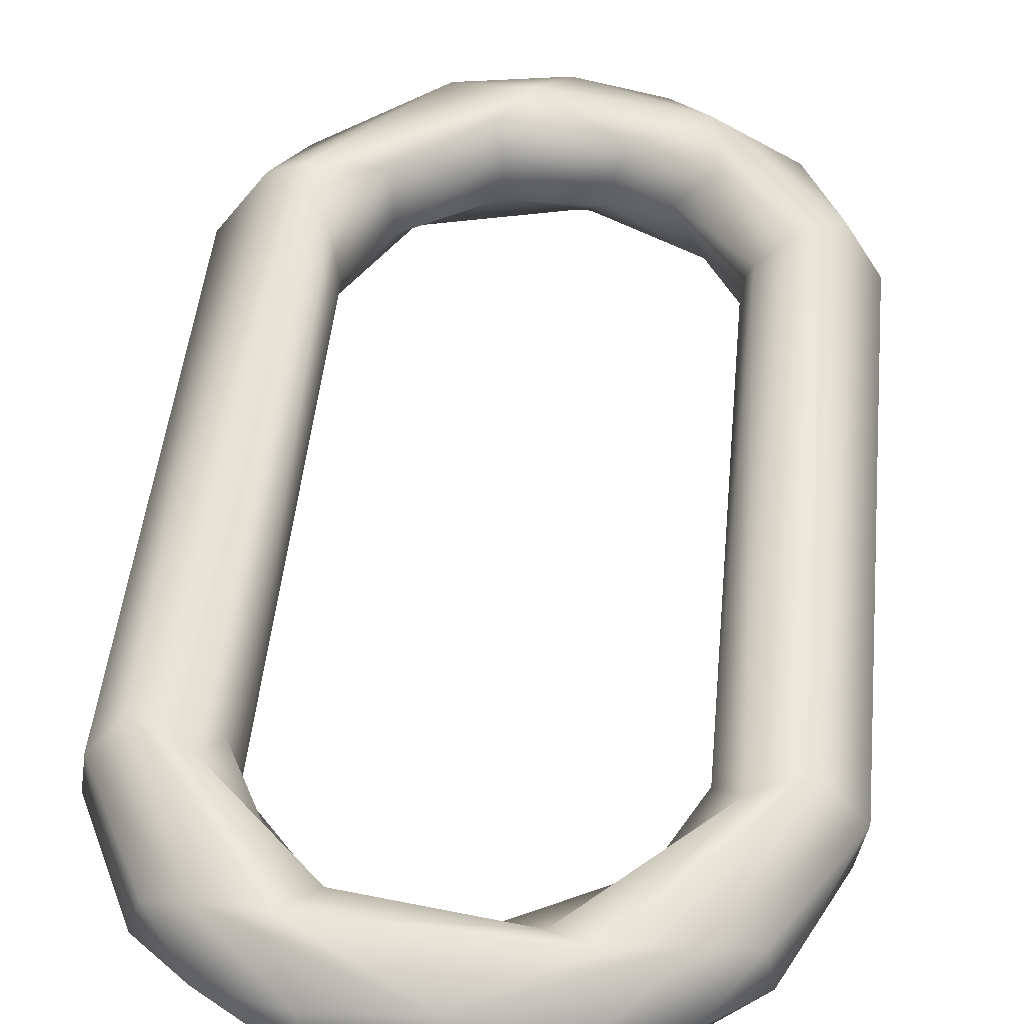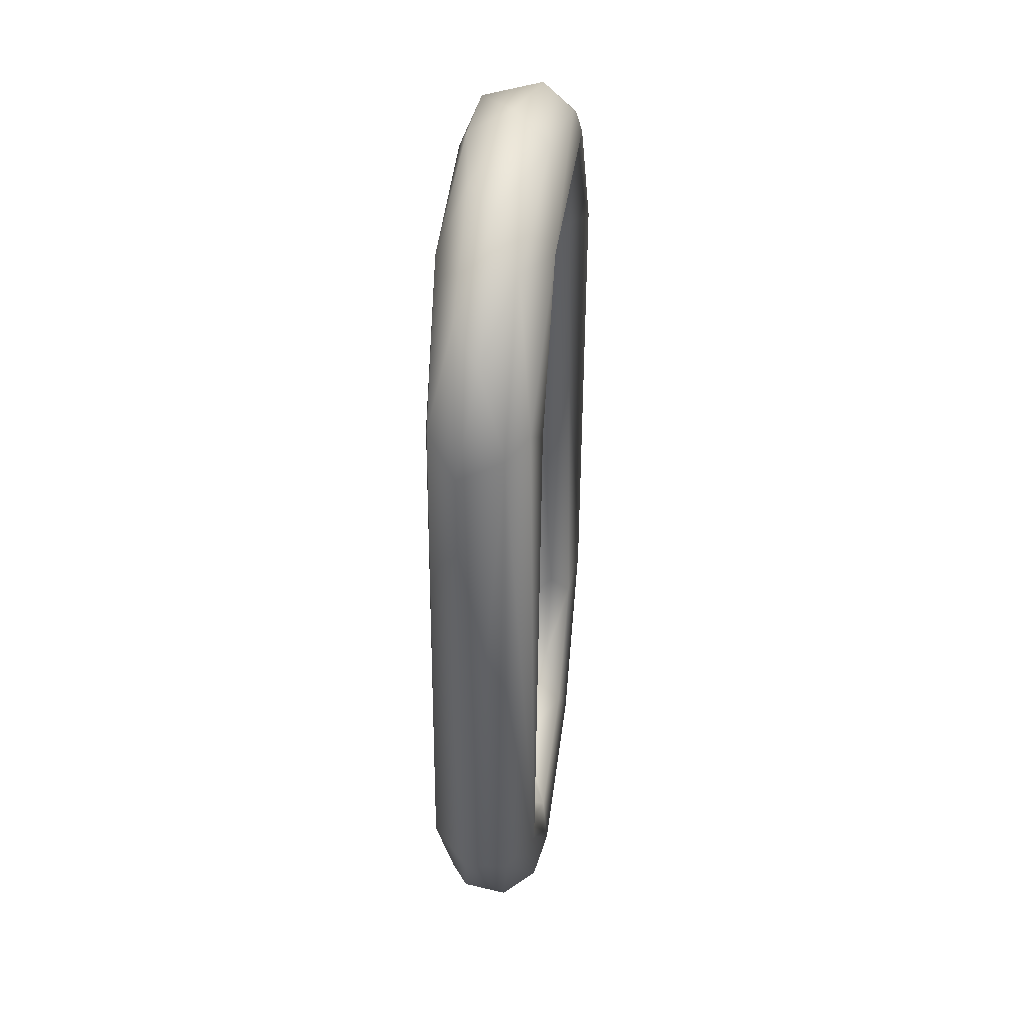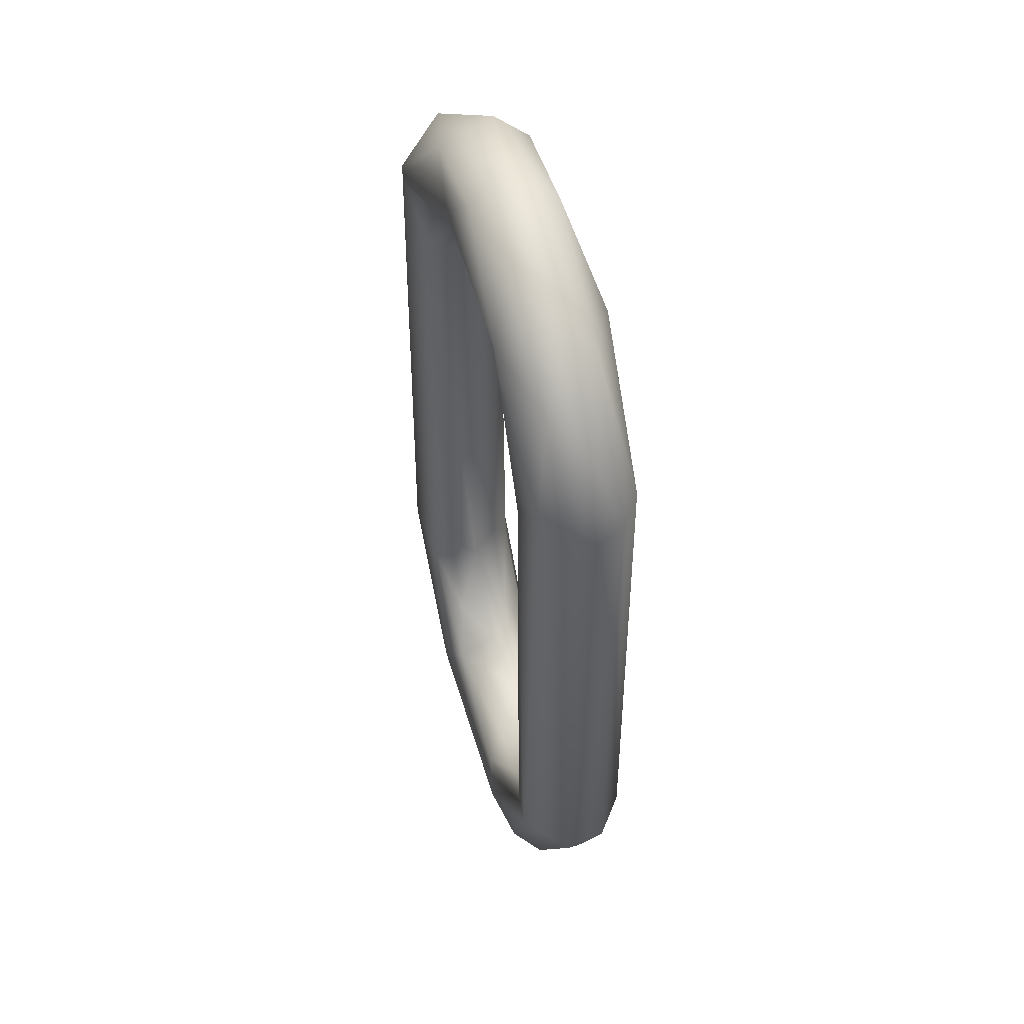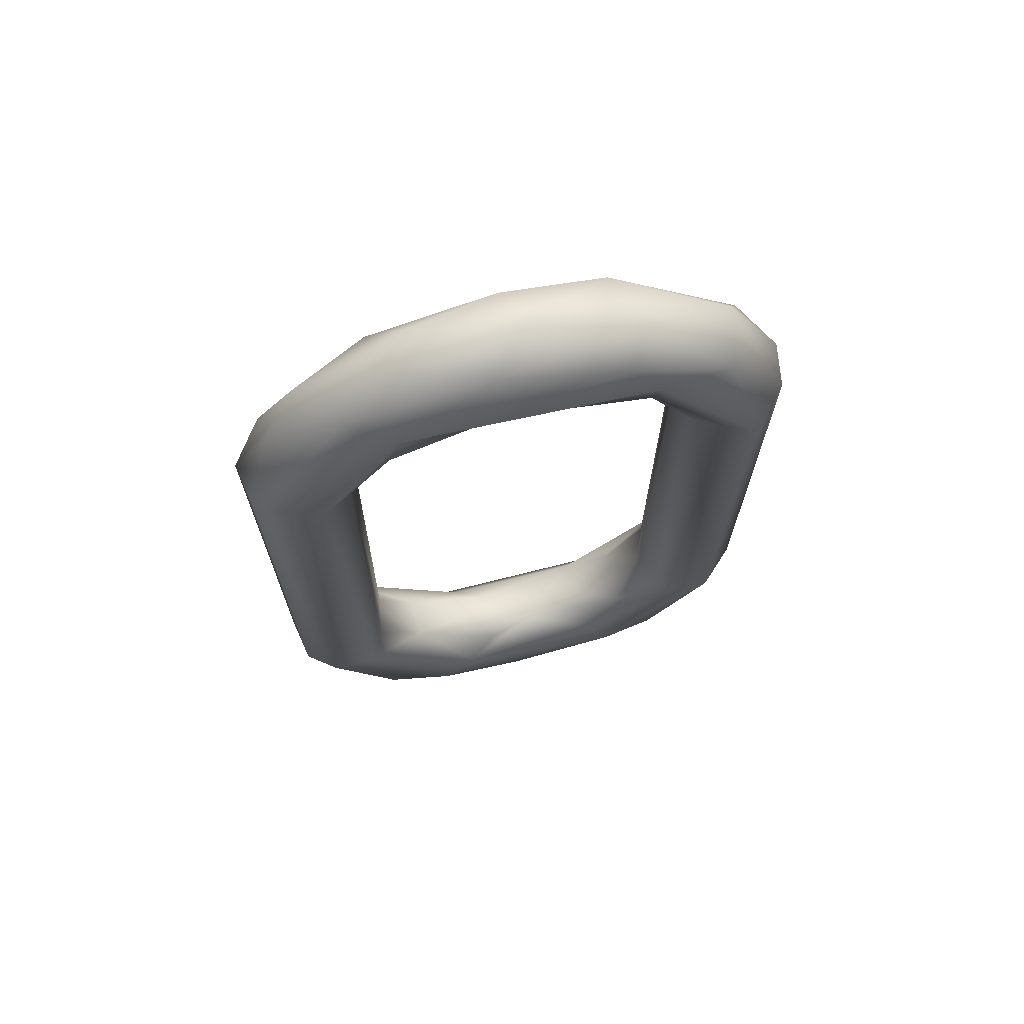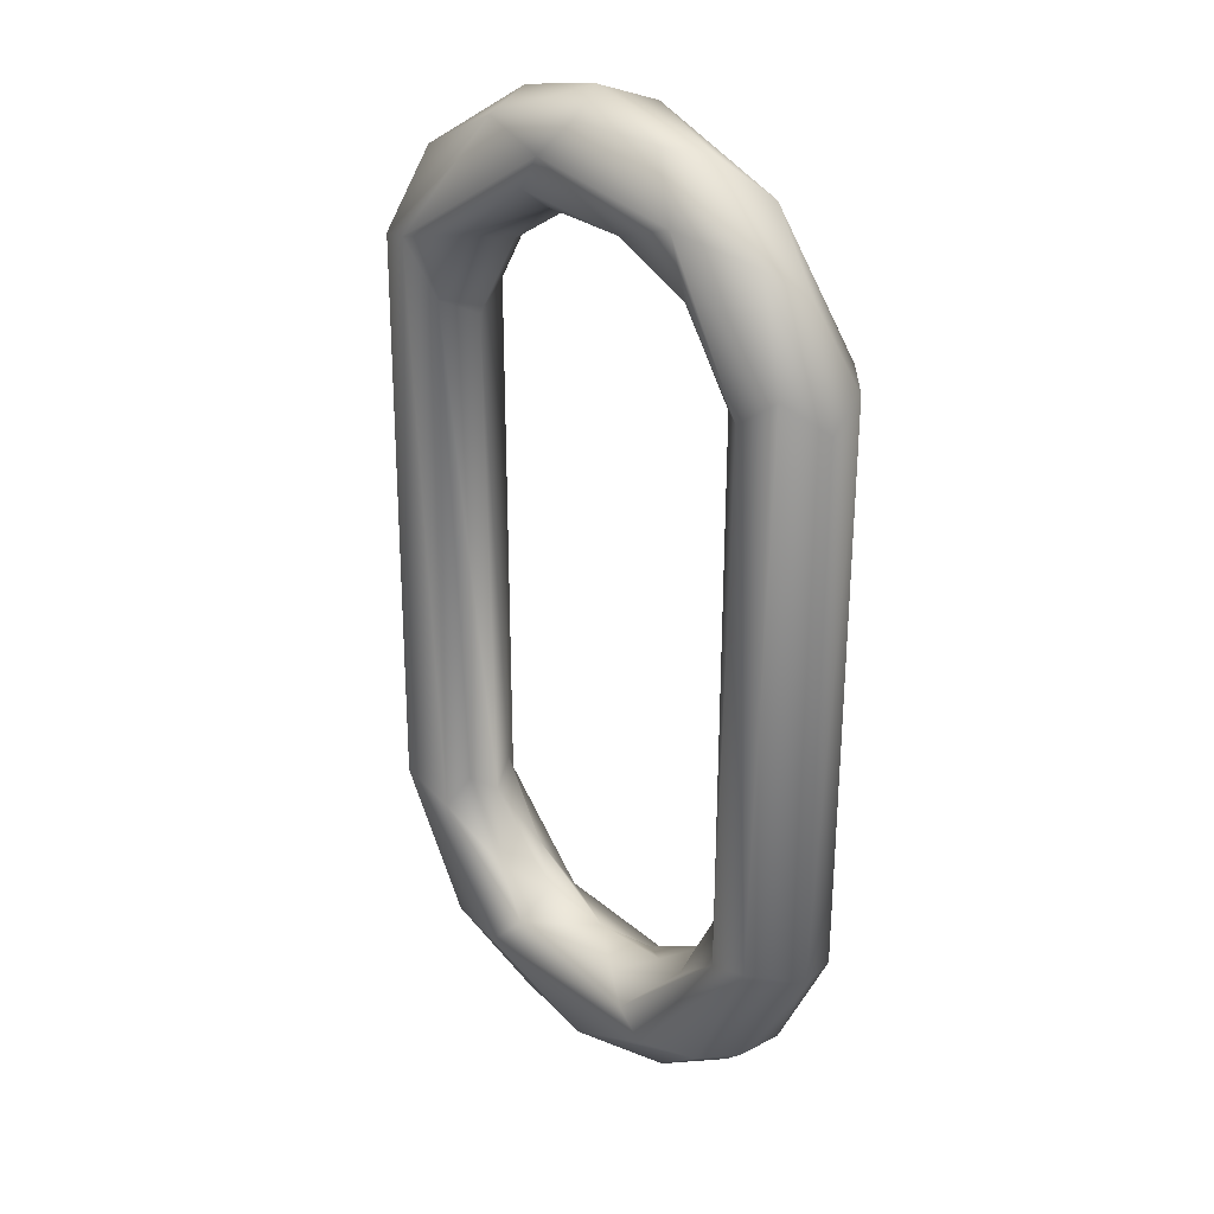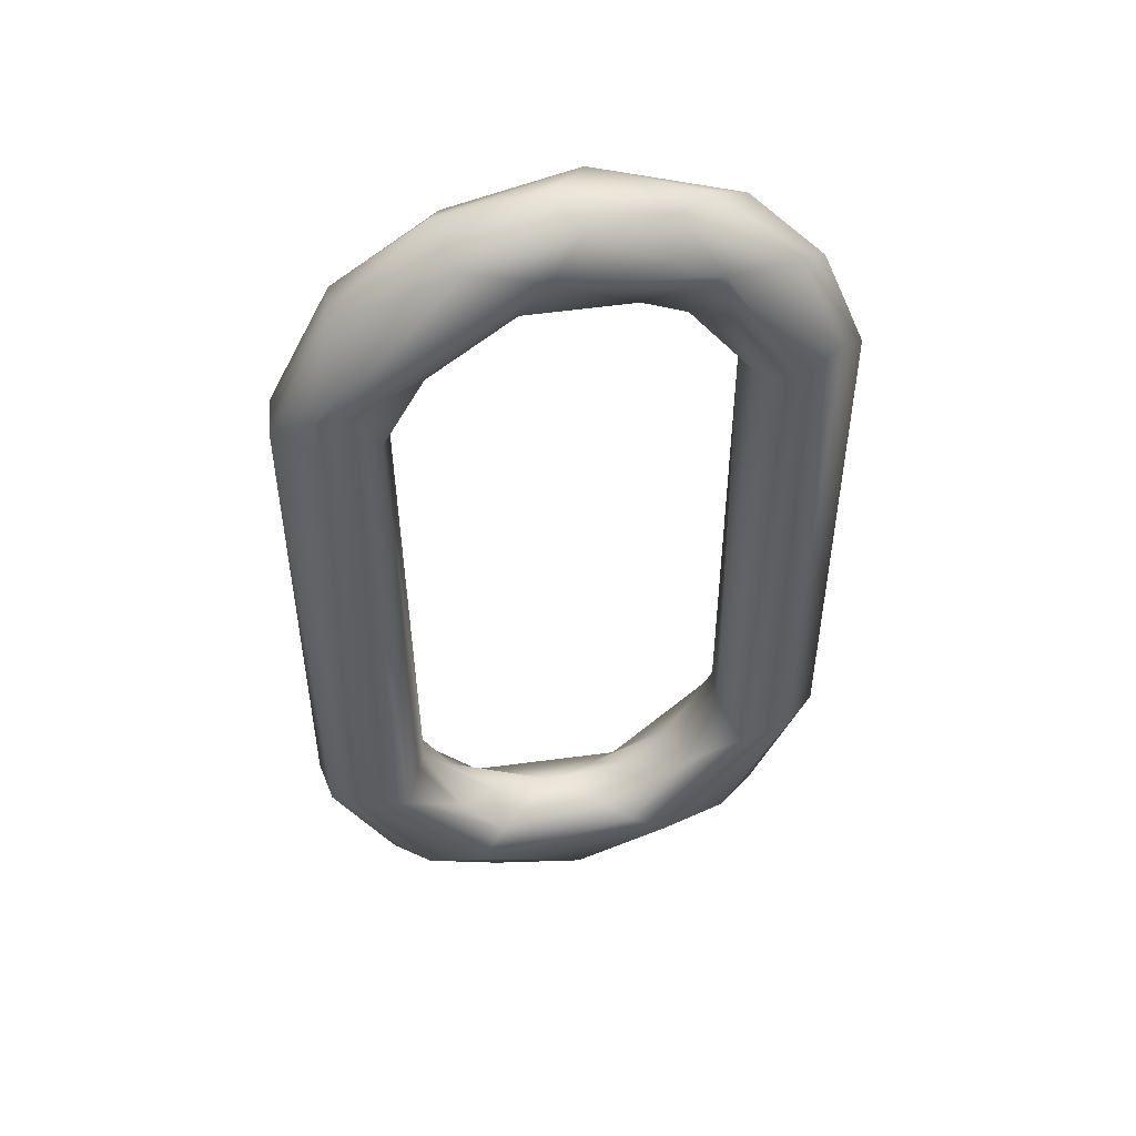
<metadata>
{"format":"obj","ext":"obj","renderer":"f3d","projection":"perspective","resolution":1024,"background":"white","views":[{"elev":46.0,"azim":5.8,"up":"+Z"},{"elev":41.7,"azim":97.4,"up":"+Y"},{"elev":52.6,"azim":73.2,"up":"+Y"},{"elev":71.1,"azim":166.4,"up":"+Y"},{"elev":30.2,"azim":44.8,"up":"+Y"},{"elev":51.0,"azim":-12.9,"up":"+Y"}]}
</metadata>
<code>
v -0.02108 0.1768 0.01235
v 0.09694 -0.1794 -0.008197
v 0.07698 -0.1171 -0.01218
v -0.09259 0.1483 0.02496
v -0.07435 0.1123 0.0001283
v 0.07632 -0.1867 -0.02169
v 0.01048 0.2193 -0.01772
v 0.1078 0.1402 -0.02175
v -0.09223 -0.1809 0.01257
v 0.1048 -0.1222 0.02495
v 0.0533 0.1938 -0.02498
v 0.0246 -0.2236 -6.939e-08
v 0.1052 0.1703 6.253e-08
v -0.05061 -0.1899 -0.02496
v 0.0556 -0.1522 -0.007022
v 0.07401 -0.1163 0.006602
v 0.1194 -0.1283 -0.01255
v -0.07632 -0.1867 -0.02169
v 0.08442 -0.1304 0.02171
v -0.06105 0.156 0.0185
v -0.0772 -0.1168 -0.01243
v -0.0247 0.1854 0.0216
v -0.02196 0.1729 -0.006651
v -0.05463 0.1712 -0.02129
v -0.05694 0.1873 -0.02495
v 0.09142 0.1258 0.02505
v 0.07209 0.1266 -0.0002947
v -0.1048 -0.1222 -0.02495
v 0.02907 -0.1856 -0.02116
v 0.1057 -0.1199 -0.0249
v 0.1232 -0.1265 0.006977
v 0.04742 -0.213 -0.01233
v -0.1057 -0.1199 0.0249
v 0.09137 0.1823 0.0123
v 0.05669 0.1917 0.02487
v 0.07508 0.1979 -0.01265
v -0.05061 -0.1899 0.02496
v 0.1085 0.1392 0.02158
v -0.03709 -0.2201 -0.007891
v -0.01234 0.2025 0.02496
v 0.09108 0.1265 -0.02497
v -0.08442 -0.1304 -0.02171
v 0.06188 0.1638 0.02158
v -0.1199 -0.1274 0.01235
v -0.1228 -0.1273 -0.007252
v 0.08381 -0.1312 -0.02157
v -0.05892 0.1481 -0.006263
v -0.03749 -0.1753 0.01883
v -0.106 0.1455 0.02204
v -0.009265 -0.1756 -0.006182
v -0.08381 -0.1312 0.02157
v -0.09791 -0.1786 -0.007803
v 0.02907 -0.1856 0.02116
v -0.09562 0.1824 0.006375
v 0.03938 0.216 0.01318
v 0.01547 -0.1777 -0.01244
v 0.03346 -0.1678 -5.034e-08
v -0.04078 -0.2158 0.01291
v -0.07486 -0.2009 -7.092e-08
v -0.05216 0.2139 -0.007367
v 0.02021 0.1739 -0.007411
v 0.01025 0.1883 -0.02158
v 0.04506 -0.194 -0.02505
v -0.00591 0.2262 6.872e-08
v -0.07987 0.1217 -0.01804
v 0.0763 0.1225 0.01243
v 0.01547 -0.1777 0.01244
v 0.04742 -0.213 0.01233
v 0.0935 -0.1798 0.0123
v 0.04453 0.1615 0.00594
v -0.09107 0.1772 -0.01873
v -0.07982 0.1217 0.01793
v -0.05711 -0.1555 -0.01262
v -0.04326 -0.1776 -0.02158
v -0.07698 -0.1171 0.01218
v 0.001303 -0.2173 -0.02001
v 0.05752 0.1602 -0.01853
v 0.07632 -0.1867 0.02169
v 0.07486 -0.2009 -6.018e-08
v 0.04506 -0.194 0.02505
v -0.04425 0.2097 0.01936
v 0.0246 0.1786 0.01816
v -0.03805 -0.1659 -5.838e-08
v -0.07209 -0.1266 -0.0002948
v -0.1065 0.1101 -0.02491
v 0.0766 0.1222 -0.0128
v -0.07632 -0.1867 0.02169
v 0.1187 0.1346 -0.01265
v -0.04534 0.2049 -0.02174
v -0.1199 0.1274 -0.01235
v 0.001327 0.218 0.01921
v -0.05711 -0.1555 0.01262
v 0.001303 -0.2173 0.02001
v 0.1228 0.1258 0.007785
v 0.05576 0.2131 6.938e-08
v -0.1228 0.1273 0.007252
v 0.05711 -0.1555 0.01262
f 81 40 91
f 62 25 11
f 64 81 91
f 24 25 62
f 60 64 7
f 60 81 64
f 60 54 81
f 81 4 40
f 22 20 1
f 47 24 23
f 49 4 81
f 25 71 89
f 72 47 20
f 96 49 54
f 85 71 25
f 72 5 47
f 5 65 47
f 26 10 38
f 8 30 41
f 27 16 66
f 90 45 96
f 49 33 4
f 88 13 94
f 43 70 66
f 55 35 34
f 70 61 77
f 35 82 43
f 62 11 77
f 40 82 35
f 11 7 36
f 7 95 36
f 64 55 95
f 7 64 95
f 64 91 55
f 23 62 61
f 92 84 75
f 84 73 21
f 37 48 51
f 74 14 42
f 59 58 9
f 58 87 9
f 18 39 52
f 39 59 52
f 48 83 92
f 83 50 73
f 50 74 73
f 93 37 87
f 14 76 18
f 37 53 48
f 48 50 83
f 29 14 74
f 93 80 37
f 53 67 48
f 67 50 48
f 56 29 50
f 63 76 14
f 12 68 93
f 32 12 76
f 68 78 93
f 6 32 76
f 79 68 12
f 32 79 12
f 97 15 57
f 2 69 79
f 19 97 53
f 15 46 29
f 78 10 80
f 10 19 80
f 46 30 63
f 30 6 63
f 31 69 2
f 19 16 97
f 97 16 15
f 3 46 15
f 1 23 61
f 22 40 4 20
f 23 24 62
f 89 60 7
f 47 23 1 20
f 85 25 24 65
f 89 71 60
f 71 54 60
f 54 49 81
f 89 7 11 25
f 47 65 24
f 4 72 20
f 54 71 90 96
f 84 5 72 75
f 71 85 90
f 33 49 96 44
f 28 85 65 42
f 31 94 38 10
f 19 26 66 16
f 72 51 75
f 96 45 44
f 41 30 46
f 51 72 4 33
f 65 21 42
f 31 17 88 94
f 3 86 41 46
f 45 90 85 28
f 21 65 5 84
f 26 19 10
f 30 8 88 17
f 16 27 86 3
f 44 45 52 9
f 13 34 94
f 94 34 38
f 26 43 66
f 86 77 41
f 38 35 26
f 26 35 43
f 66 70 27
f 27 77 86
f 77 11 41
f 41 11 8
f 8 36 88
f 88 36 13
f 34 35 38
f 27 70 77
f 8 11 36
f 13 95 34
f 36 95 13
f 95 55 34
f 43 82 70
f 61 62 77
f 55 91 35
f 91 40 35
f 82 61 70
f 40 22 82
f 82 22 1
f 82 1 61
f 87 33 44 9
f 45 28 18 52
f 51 92 75
f 21 73 42
f 93 58 39 12
f 87 37 33
f 33 37 51
f 42 14 28
f 28 14 18
f 52 59 9
f 51 48 92
f 92 83 84
f 84 83 73
f 73 74 42
f 59 39 58
f 58 93 87
f 18 76 39
f 50 29 74
f 78 69 31 10
f 37 80 53
f 29 63 14
f 76 12 39
f 67 57 50
f 50 57 56
f 93 78 80
f 63 6 76
f 53 97 67
f 67 97 57
f 57 15 56
f 56 15 29
f 79 69 68
f 68 69 78
f 6 2 32
f 32 2 79
f 80 19 53
f 29 46 63
f 17 2 6 30
f 16 3 15
f 17 31 2

</code>
